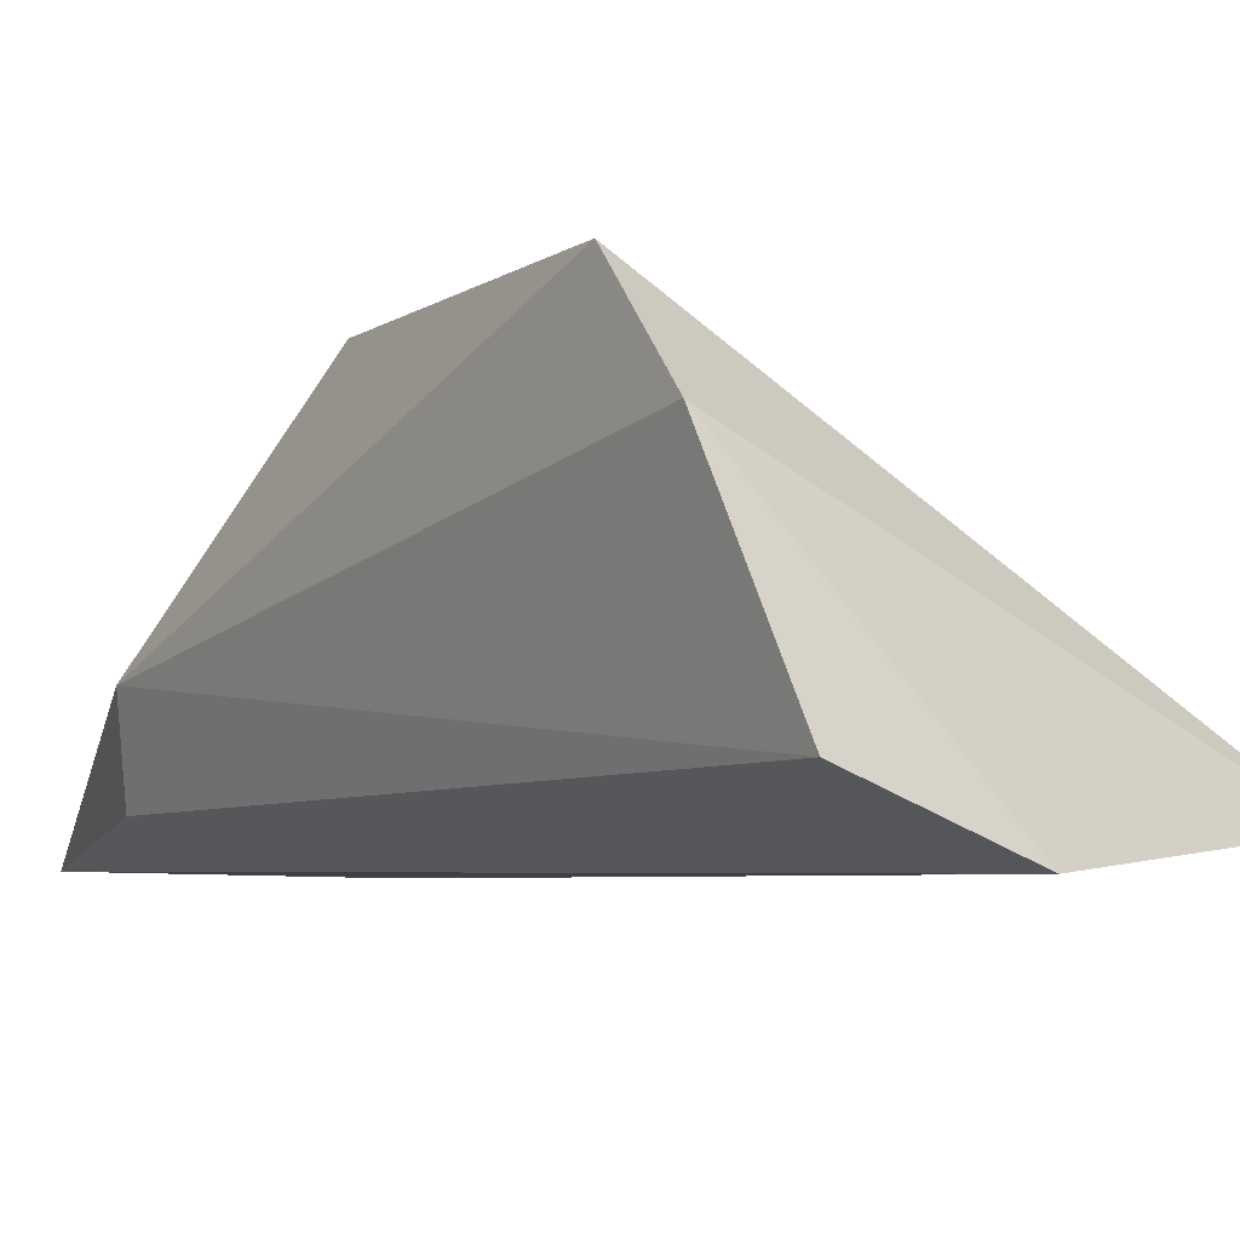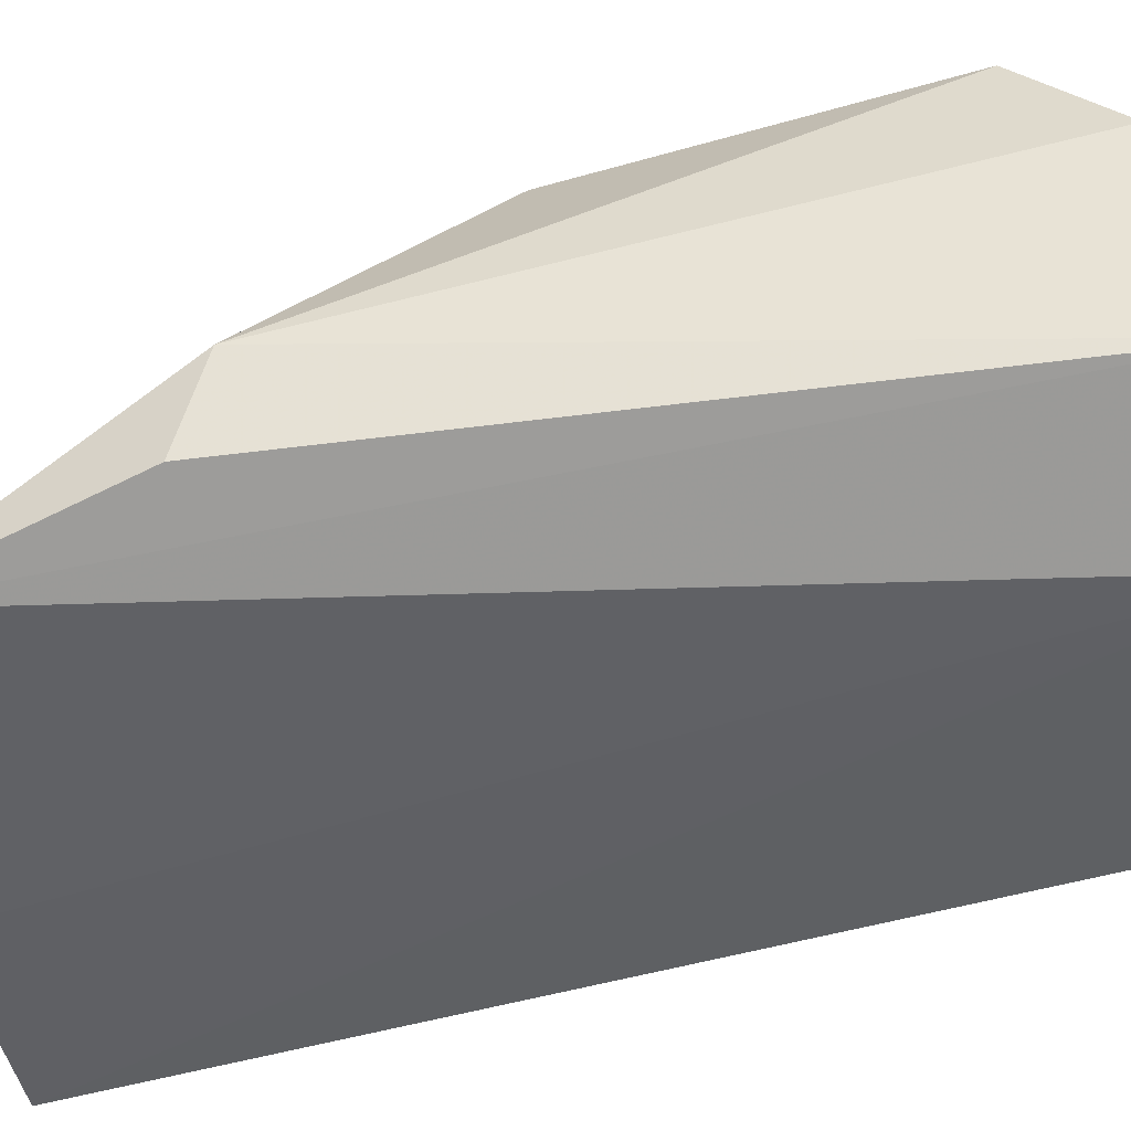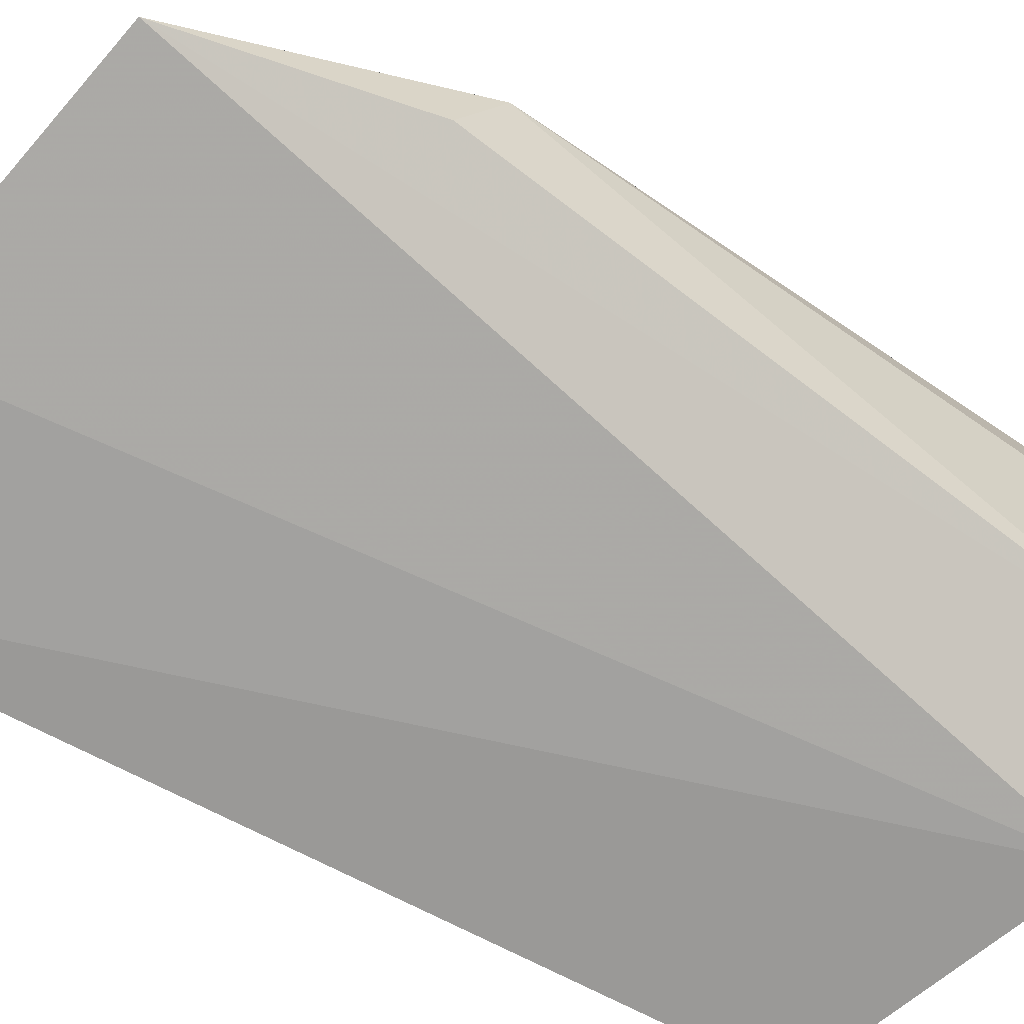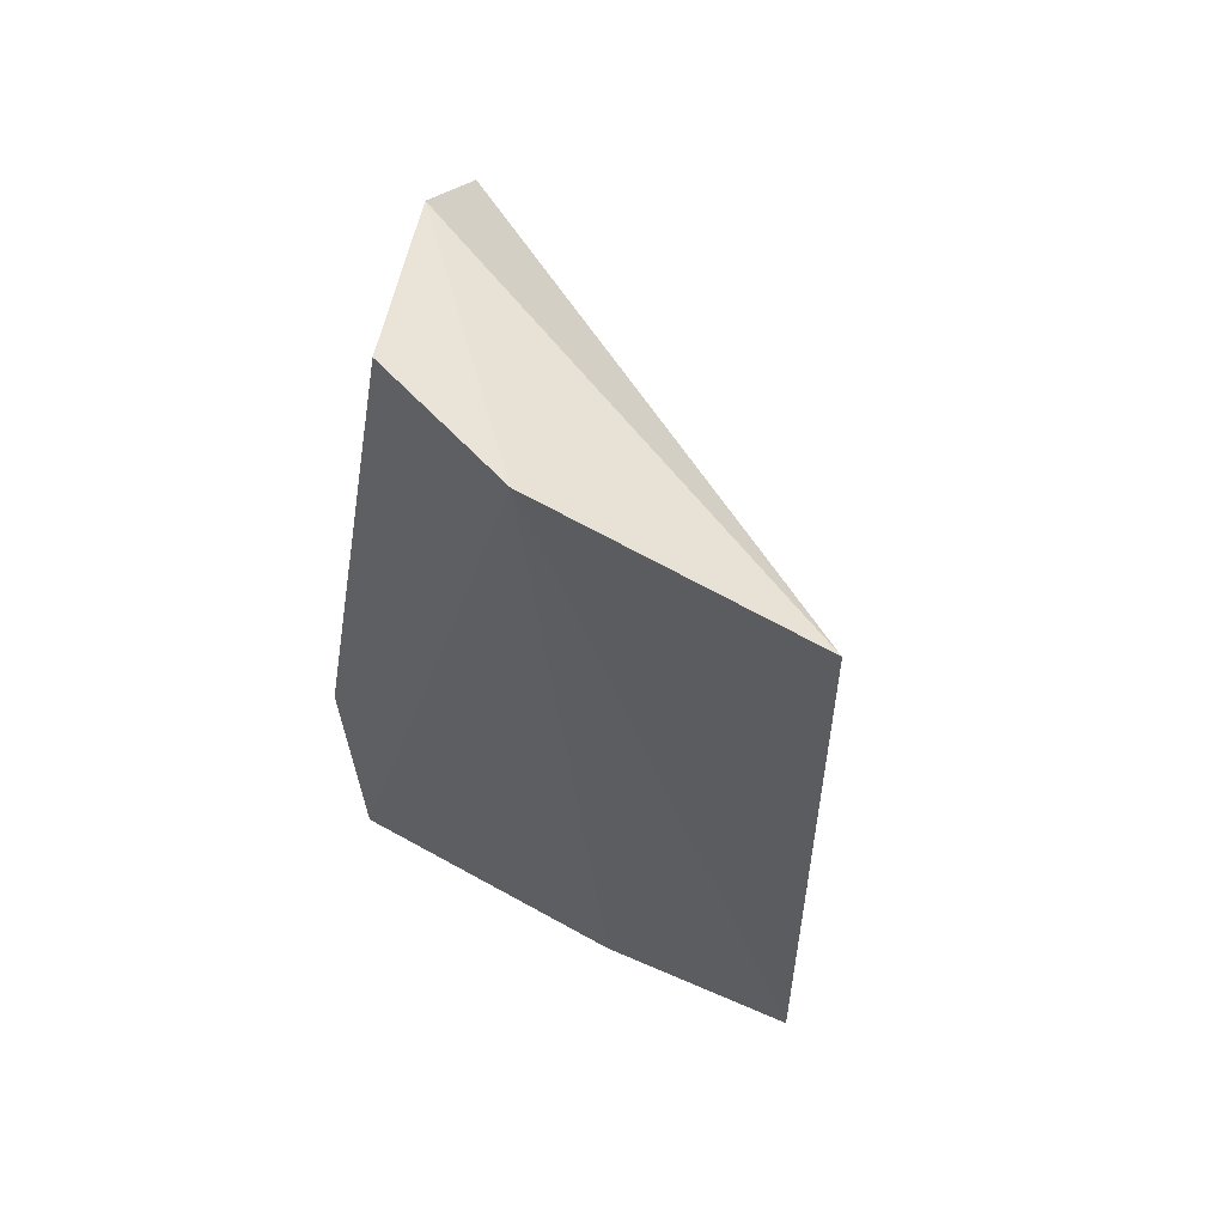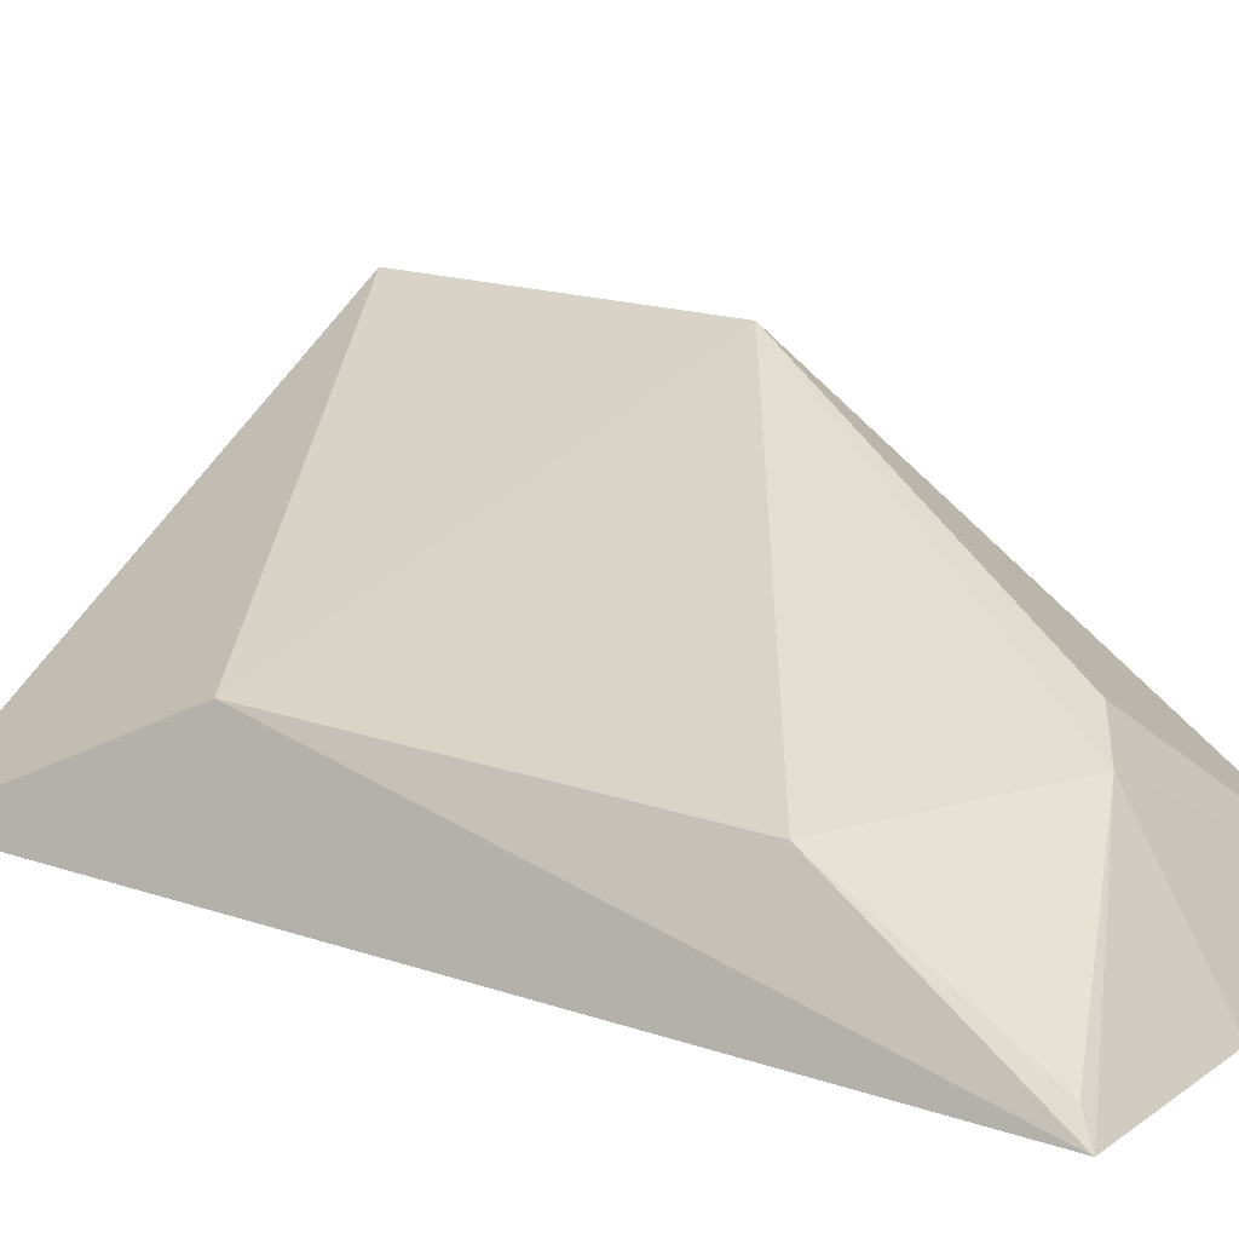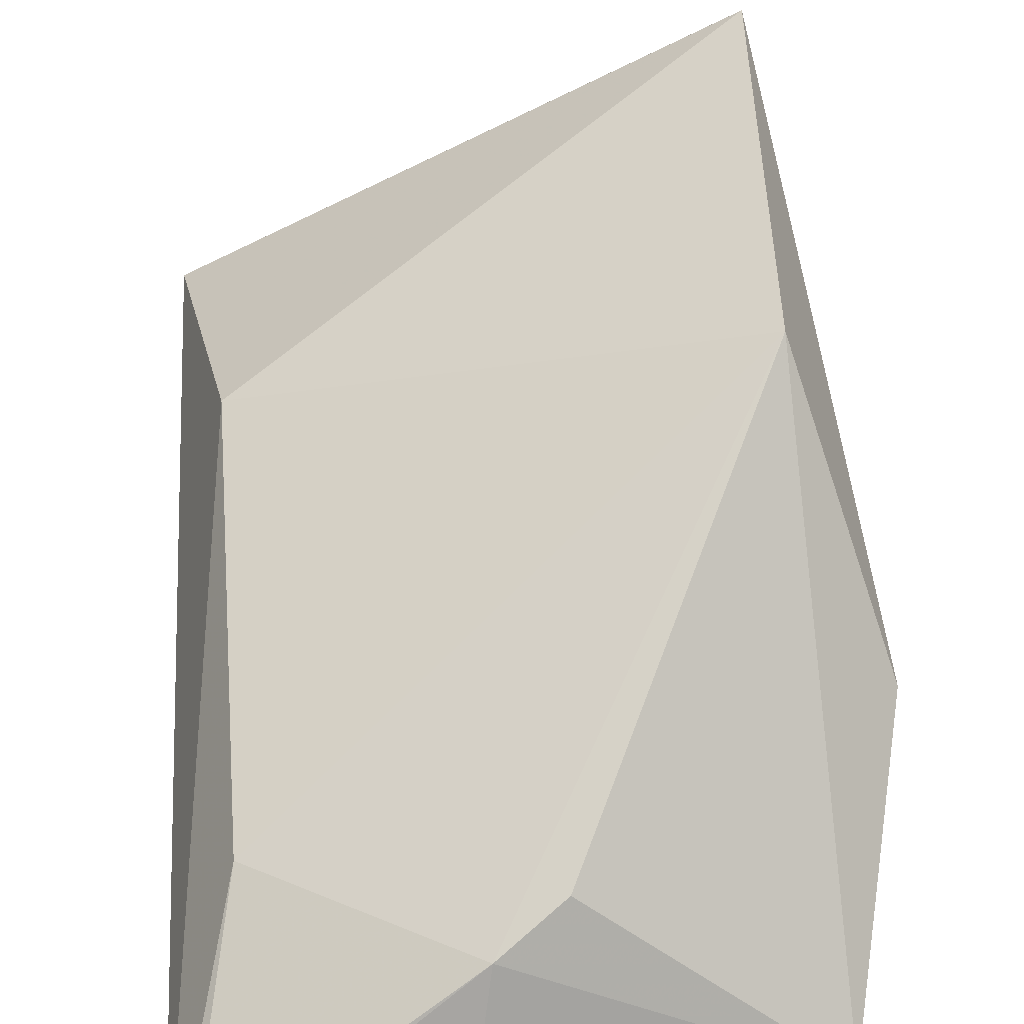
<metadata>
{"format":"obj","ext":"obj","renderer":"f3d","projection":"perspective","resolution":1024,"background":"white","views":[{"elev":-4.7,"azim":151.8,"up":"+Z"},{"elev":-48.2,"azim":106.2,"up":"+Z"},{"elev":-74.9,"azim":61.7,"up":"+Z"},{"elev":62.6,"azim":-154.9,"up":"+Y"},{"elev":14.5,"azim":-54.6,"up":"+Z"},{"elev":53.3,"azim":-4.0,"up":"+Z"}]}
</metadata>
<code>
v 0.09999 -0.03101 0.2576
v 0.1423 -0.02148 0.258
v 0.1401 0.09007 0.3045
v 0.111 0.1082 0.2566
v 0.1321 0.1091 0.2648
v 0.07775 0.05864 0.277
v 0.1393 0.04239 0.3036
v 0.1504 0.01575 0.2746
v 0.1394 0.1024 0.2908
v 0.07213 0.09287 0.2605
v 0.1125 -0.01083 0.2804
v 0.1474 0.01083 0.2628
v 0.06947 -0.0336 0.2592
v 0.1042 -0.01615 0.277
v 0.07817 -0.001291 0.2751
v 0.07201 -0.03091 0.2621
f 2 1 4
f 5 2 4
f 7 3 6
f 8 7 2
f 8 3 7
f 9 5 4
f 9 8 5
f 9 3 8
f 10 9 4
f 10 6 3
f 10 3 9
f 11 2 7
f 12 8 2
f 12 2 5
f 12 5 8
f 13 10 4
f 13 4 1
f 13 6 10
f 14 1 2
f 14 2 11
f 14 13 1
f 14 11 7
f 15 7 6
f 15 6 13
f 15 14 7
f 16 15 13
f 16 13 14
f 16 14 15

</code>
